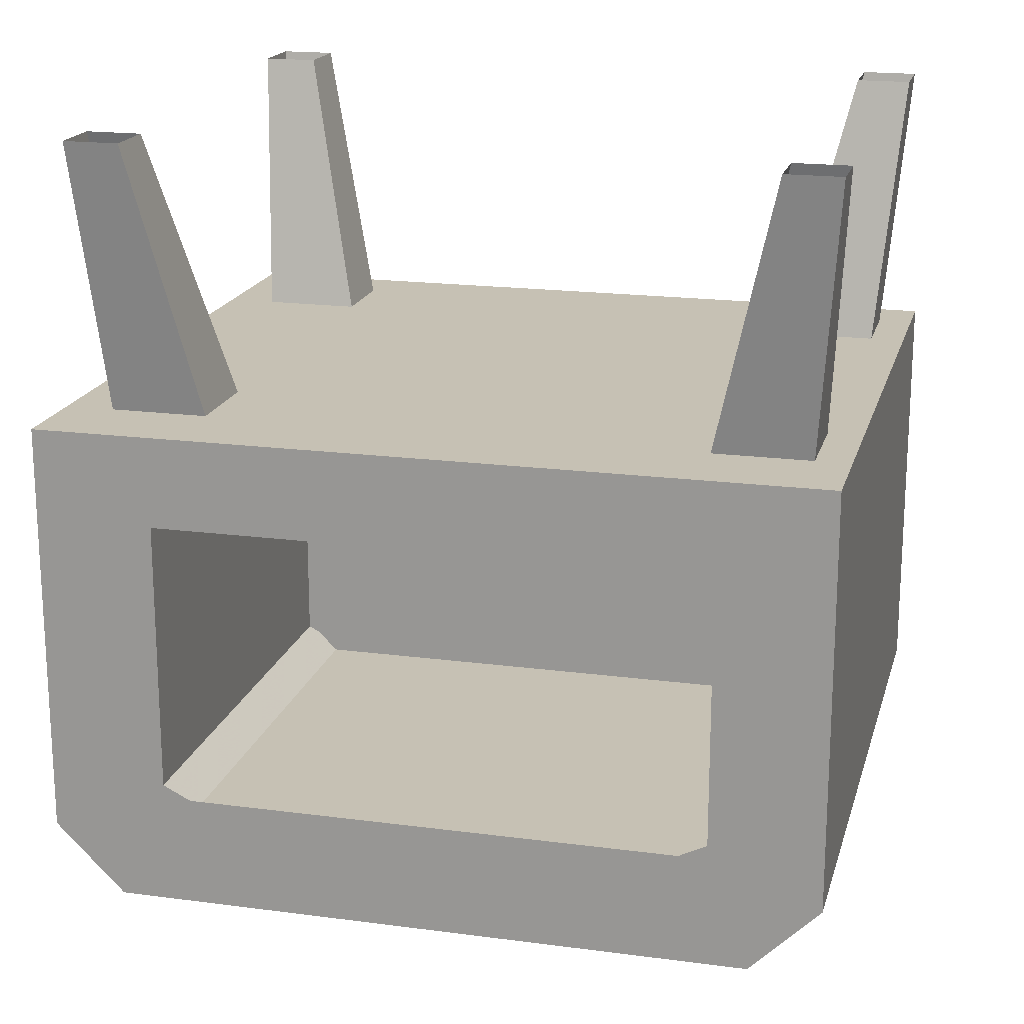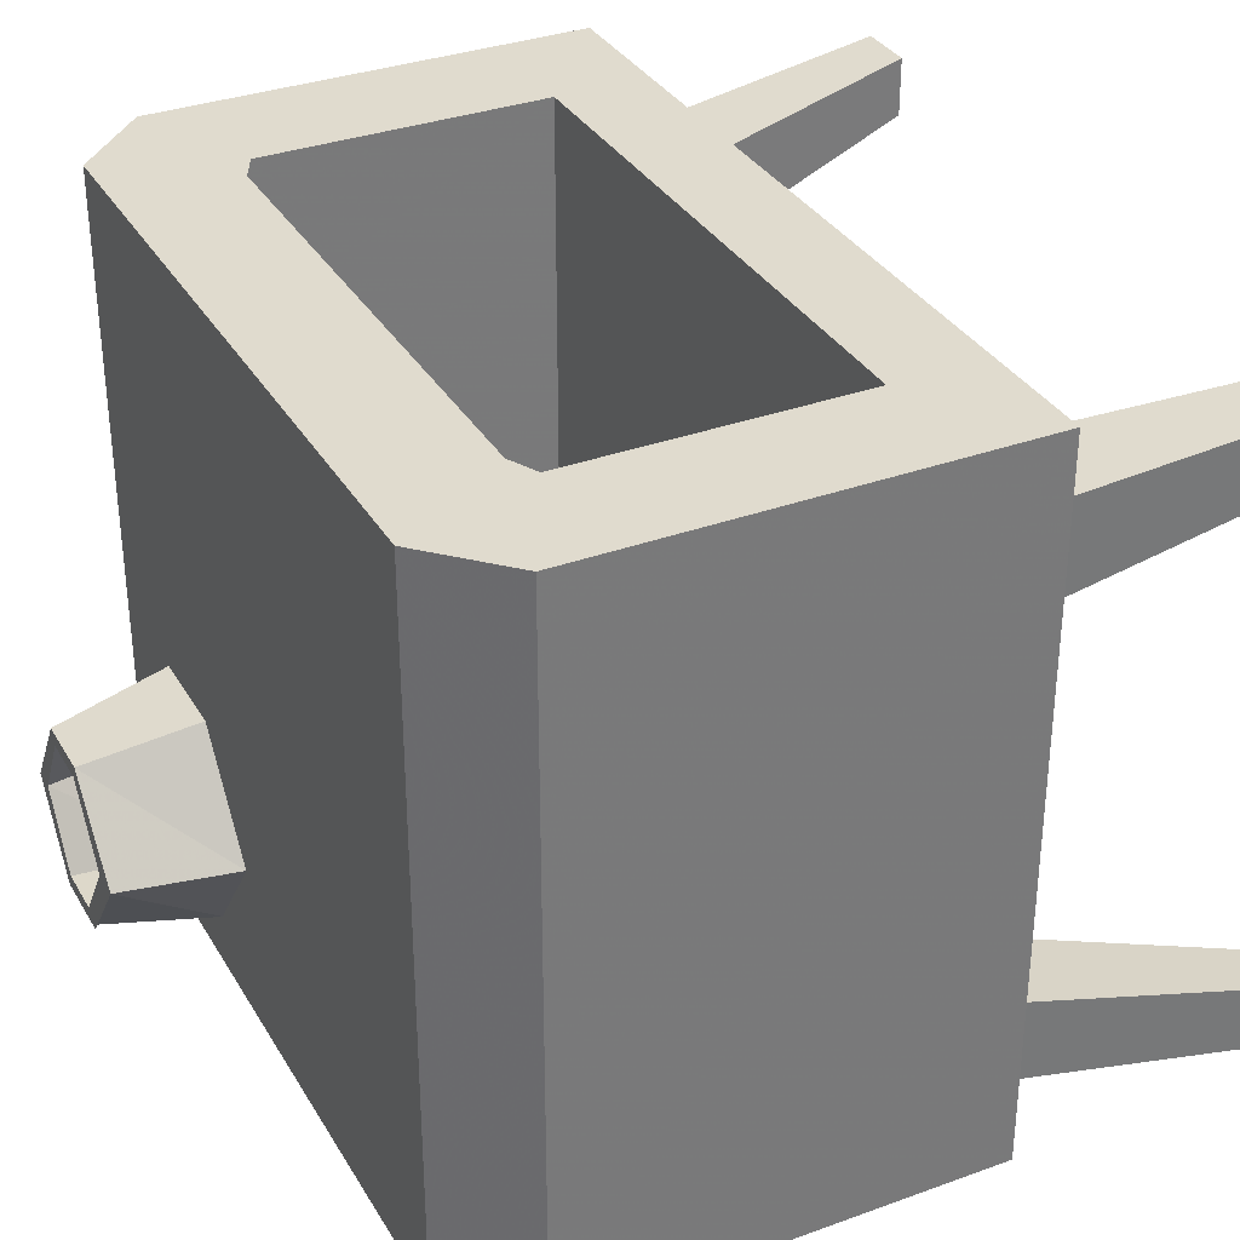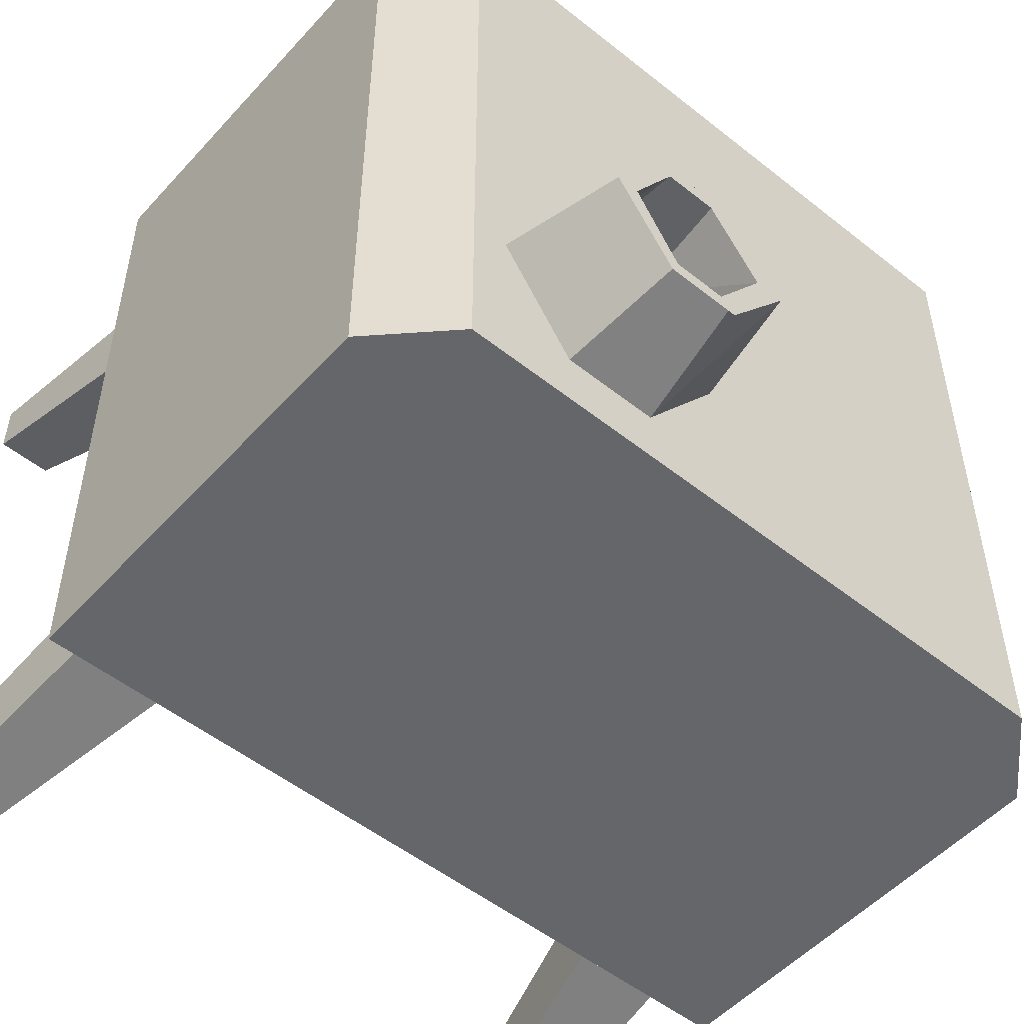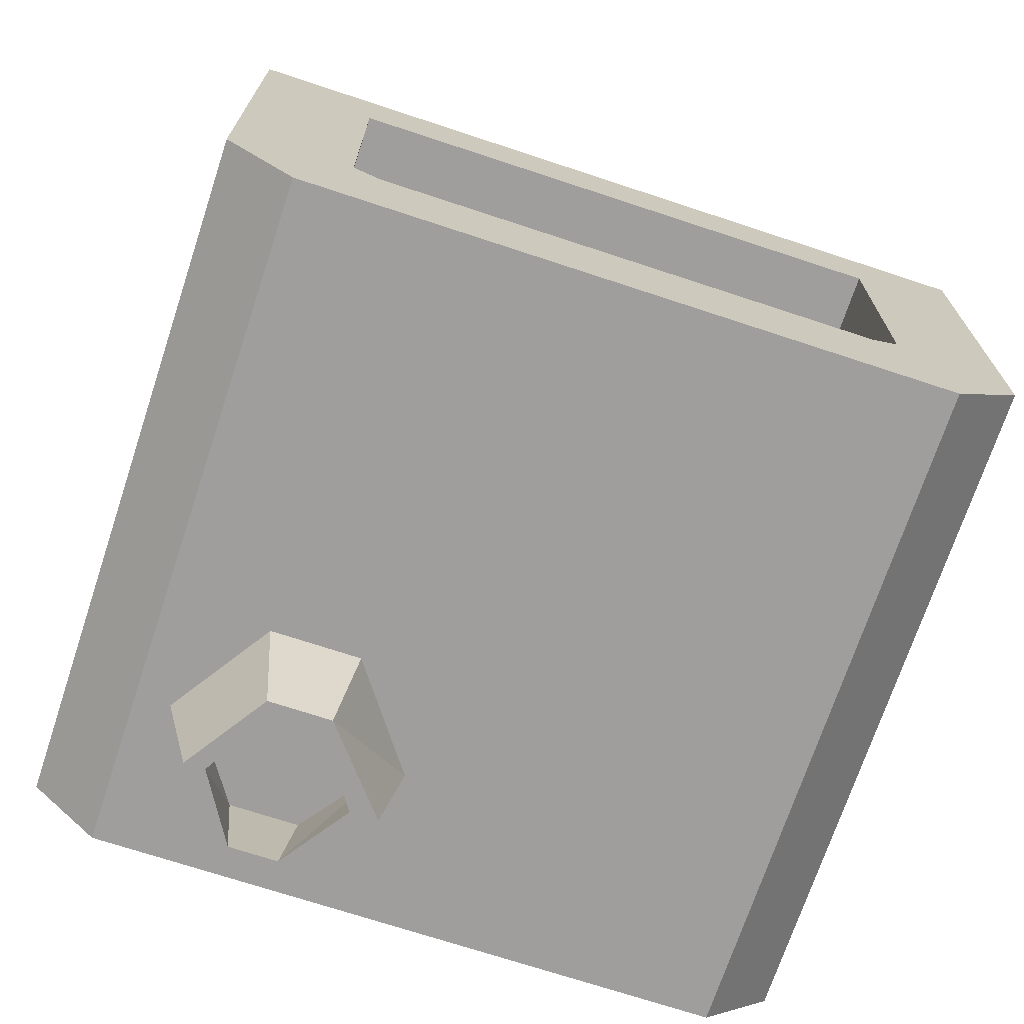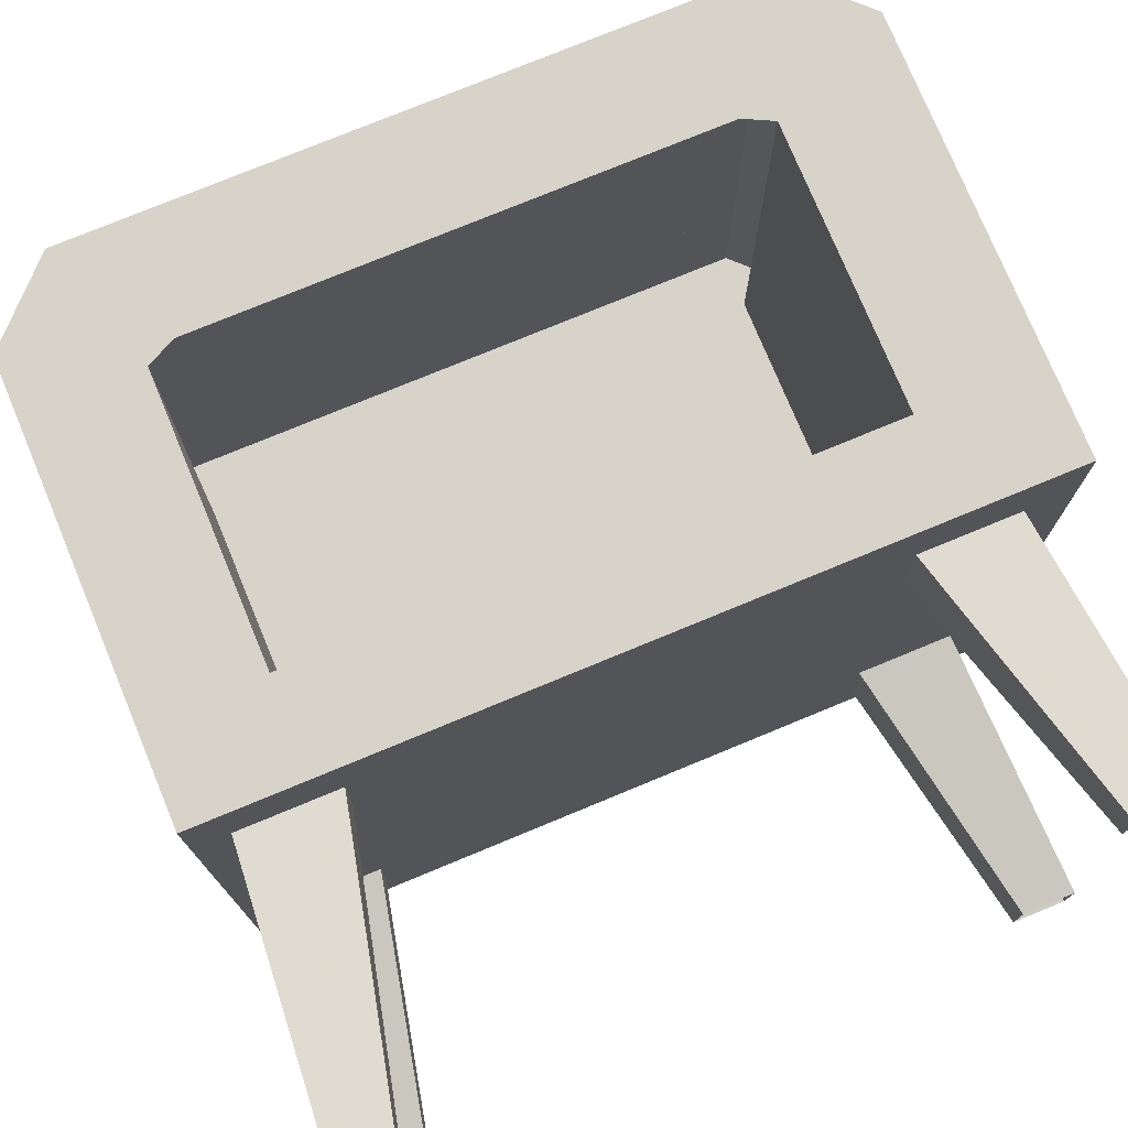
<metadata>
{"format":"obj","ext":"obj","renderer":"f3d","projection":"perspective","resolution":1024,"background":"white","views":[{"elev":18.5,"azim":14.3,"up":"+Y"},{"elev":33.6,"azim":63.6,"up":"+Z"},{"elev":-51.9,"azim":-40.7,"up":"+Z"},{"elev":-71.0,"azim":-18.3,"up":"+Y"},{"elev":75.9,"azim":157.5,"up":"+Z"}]}
</metadata>
<code>
o object/small_furnace
v 52 -39 -47
v 52 -99 -47
v 42 -109 -47
v -50 -109 -47
v -60 -99 -47
v -60 -39 -47
v -60 -39 52
v 52 -39 52
v 52 -99 52
v 42 -109 52
v -50 -109 52
v -60 -99 52
v -43 -52 52
v 36 -52 52
v 36 -91 52
v 32 -93 52
v -39 -93 52
v -43 -91 52
v -43 -91 31
v -43 -52 31
v 36 -52 31
v 36 -91 31
v 36 -52 20
v 36 -91 20
v 36 -52 9
v 36 -91 9
v 36 -52 -2
v 36 -91 -2
v 36 -52 -13
v 36 -91 -13
v 32 -93 -13
v -39 -93 -13
v -43 -91 -13
v -43 -52 -13
v -43 -52 -2
v -43 -91 -2
v -43 -52 9
v -43 -91 9
v -43 -52 20
v -43 -91 20
v -35 -109 -39
v -22 -109 -39
v -11 -109 -24
v -22 -109 -9
v -35 -109 -9
v -45 -109 -24
v -24 -125 -12
v -14 -125 -24
v -24 -125 -36
v -33 -125 -36
v -41 -125 -24
v -33 -125 -12
v -25 -125 -14
v -18 -125 -24
v -25 -125 -34
v -23 -125 -36
v -32 -125 -34
v -38 -125 -24
v -32 -125 -14
v -33 -109 -13
v -23 -109 -13
v -14 -109 -24
v -23 -109 -36
v -33 -109 -36
v -41 -109 -24
v -56 0 -37
v -56 0 -46
v -53 -39 -39
v -53 -39 -27
v -48 0 -37
v -39 -39 -27
v -48 0 -46
v -39 -39 -39
v -56 0 45
v -56 0 37
v -53 -39 27
v -53 -39 40
v -48 0 45
v -39 -39 40
v -48 0 37
v -39 -39 27
v 47 -39 -27
v 47 -39 -39
v 50 0 -46
v 50 0 -37
v 33 -39 -27
v 42 0 -37
v 33 -39 -39
v 42 0 -46
v 47 -39 40
v 47 -39 27
v 50 0 37
v 50 0 45
v 33 -39 40
v 42 0 45
v 33 -39 27
v 42 0 37
f 1 2 3
f 1 3 4
f 1 4 5
f 1 5 6
f 1 6 7
f 1 7 8
f 1 8 2
f 2 8 9
f 2 9 3
f 3 9 10
f 3 10 4
f 4 10 11
f 4 11 5
f 5 11 12
f 5 12 6
f 6 12 7
f 7 12 13
f 7 13 14
f 7 14 8
f 8 14 15
f 8 15 9
f 9 15 10
f 10 15 16
f 10 16 11
f 11 16 17
f 11 17 18
f 11 18 12
f 12 18 13
f 13 18 19
f 13 19 20
f 13 20 14
f 14 20 21
f 14 21 15
f 15 21 22
f 22 21 23
f 22 23 24
f 24 23 25
f 24 25 26
f 26 25 27
f 26 27 28
f 28 27 29
f 28 29 30
f 30 29 31
f 31 29 32
f 32 29 33
f 33 29 34
f 33 34 35
f 33 35 36
f 36 35 37
f 36 37 38
f 38 37 39
f 38 39 40
f 40 39 20
f 40 20 19
f 21 20 39
f 21 39 23
f 23 39 37
f 23 37 25
f 25 37 35
f 25 35 27
f 27 35 34
f 27 34 29
f 41 42 43
f 41 43 44
f 41 44 45
f 41 45 46
f 43 44 47
f 43 47 48
f 43 48 42
f 42 48 49
f 42 49 41
f 41 49 50
f 41 50 46
f 46 50 51
f 46 51 45
f 45 51 52
f 45 52 44
f 44 52 47
f 47 52 53
f 47 53 54
f 47 54 48
f 48 54 55
f 48 55 56
f 56 55 57
f 56 57 50
f 50 57 58
f 50 58 51
f 51 58 59
f 51 59 52
f 52 59 53
f 53 59 60
f 53 60 61
f 53 61 54
f 54 61 62
f 54 62 55
f 55 62 63
f 55 63 57
f 57 63 64
f 57 64 58
f 58 64 65
f 58 65 59
f 59 65 60
f 66 67 68
f 66 68 69
f 66 69 70
f 70 69 71
f 70 71 72
f 72 71 73
f 72 73 67
f 67 73 68
f 74 75 76
f 74 76 77
f 74 77 78
f 78 77 79
f 78 79 80
f 80 79 81
f 80 81 75
f 75 81 76
f 82 83 84
f 82 84 85
f 82 85 86
f 86 85 87
f 86 87 88
f 88 87 89
f 88 89 83
f 83 89 84
f 90 91 92
f 90 92 93
f 90 93 94
f 94 93 95
f 94 95 96
f 96 95 97
f 96 97 91
f 91 97 92

</code>
